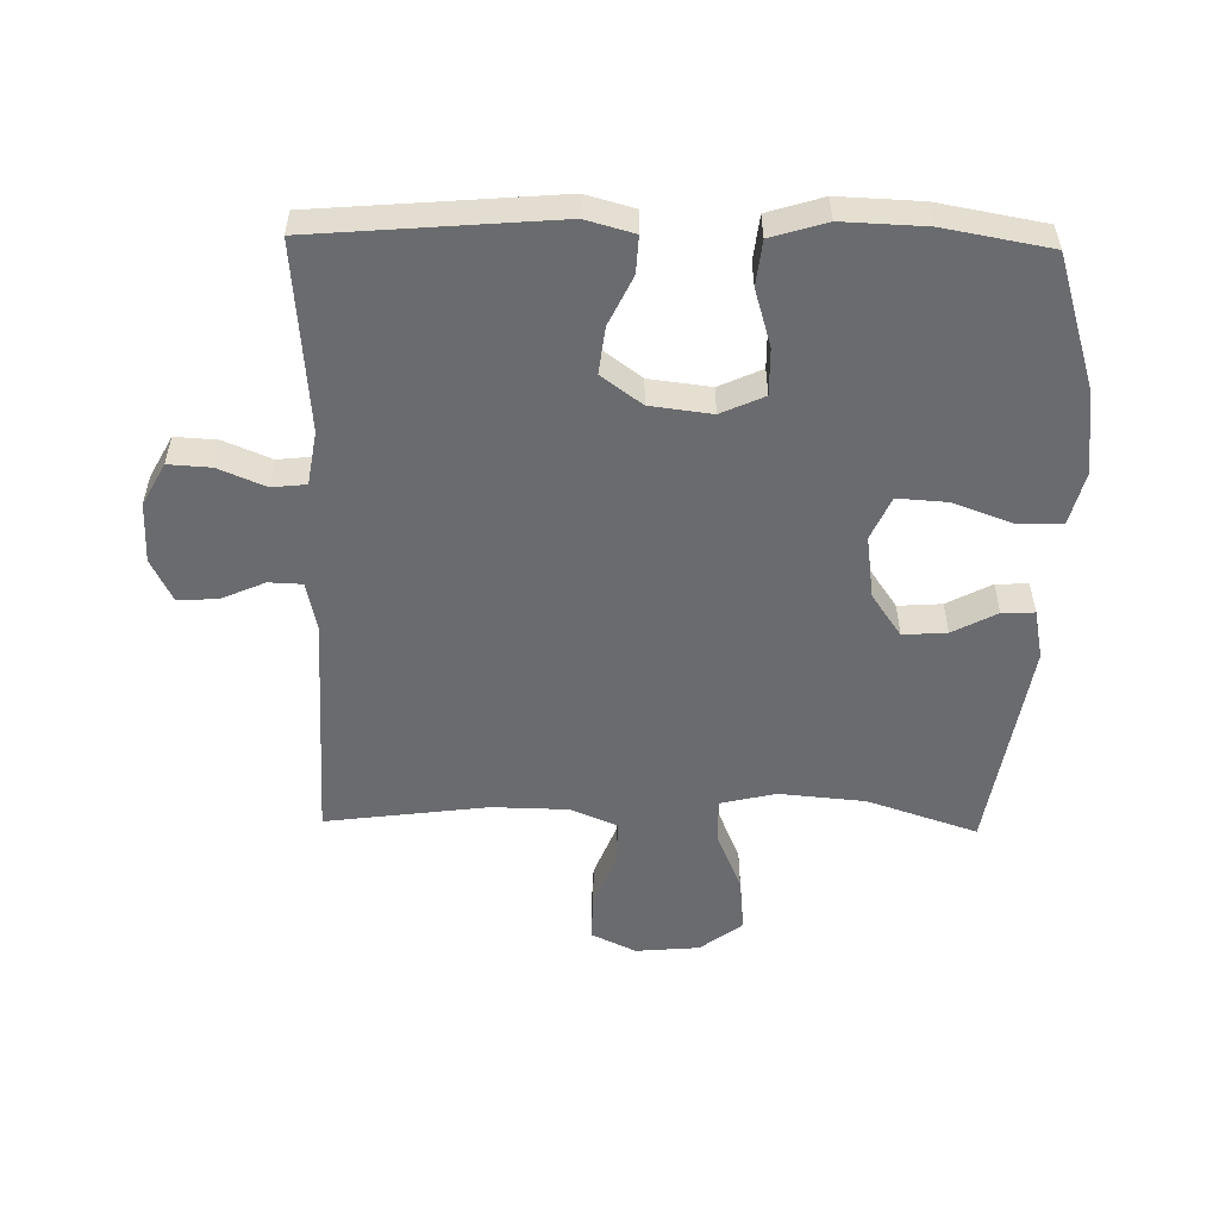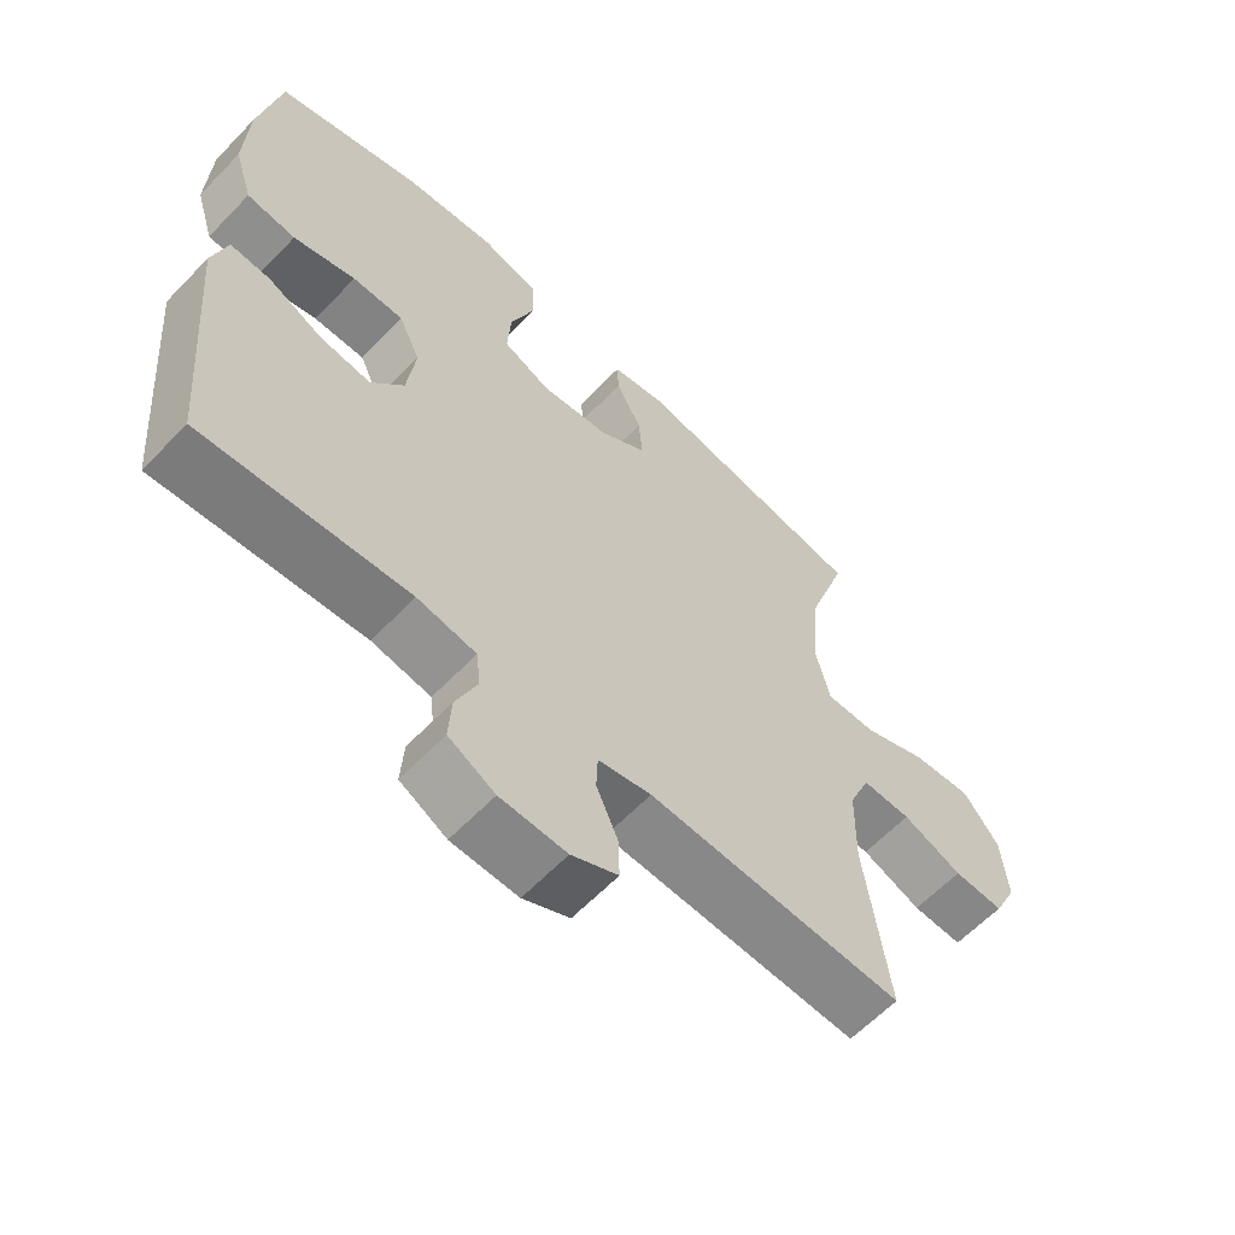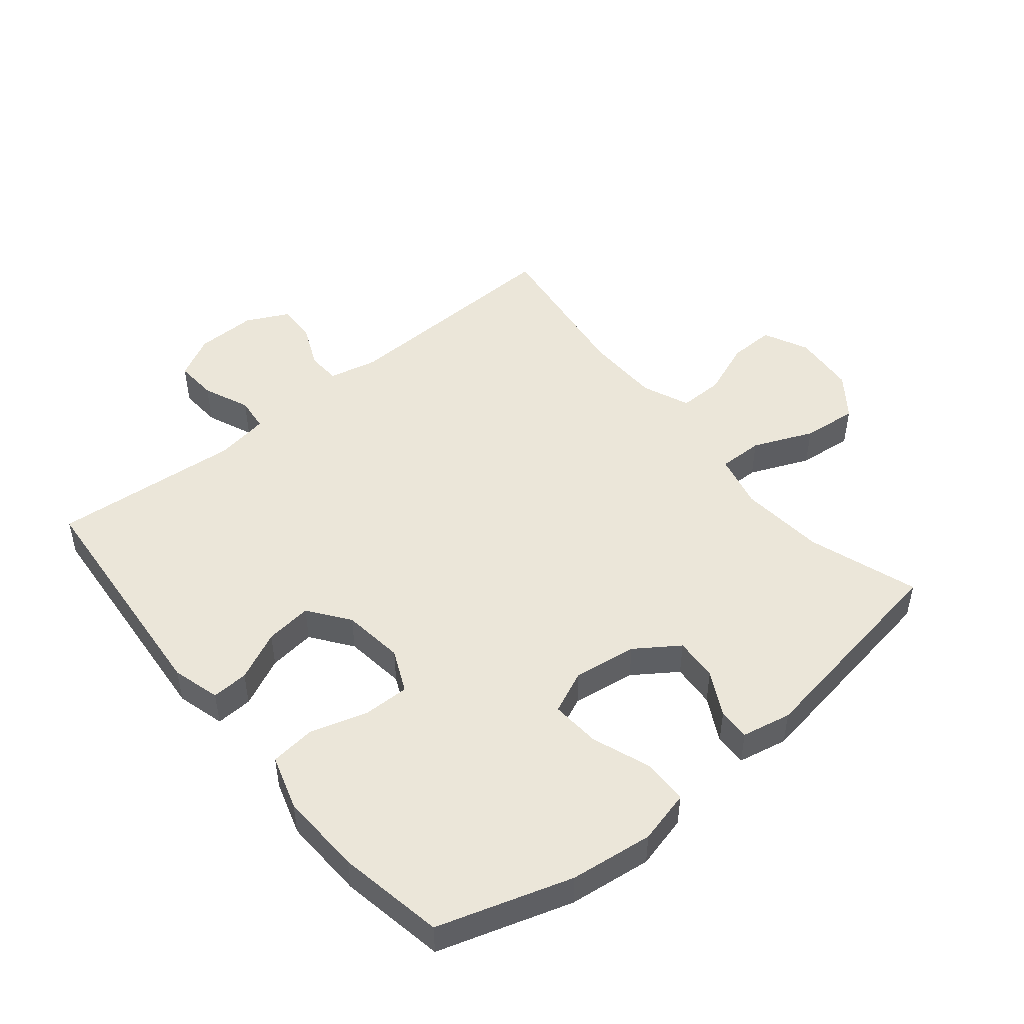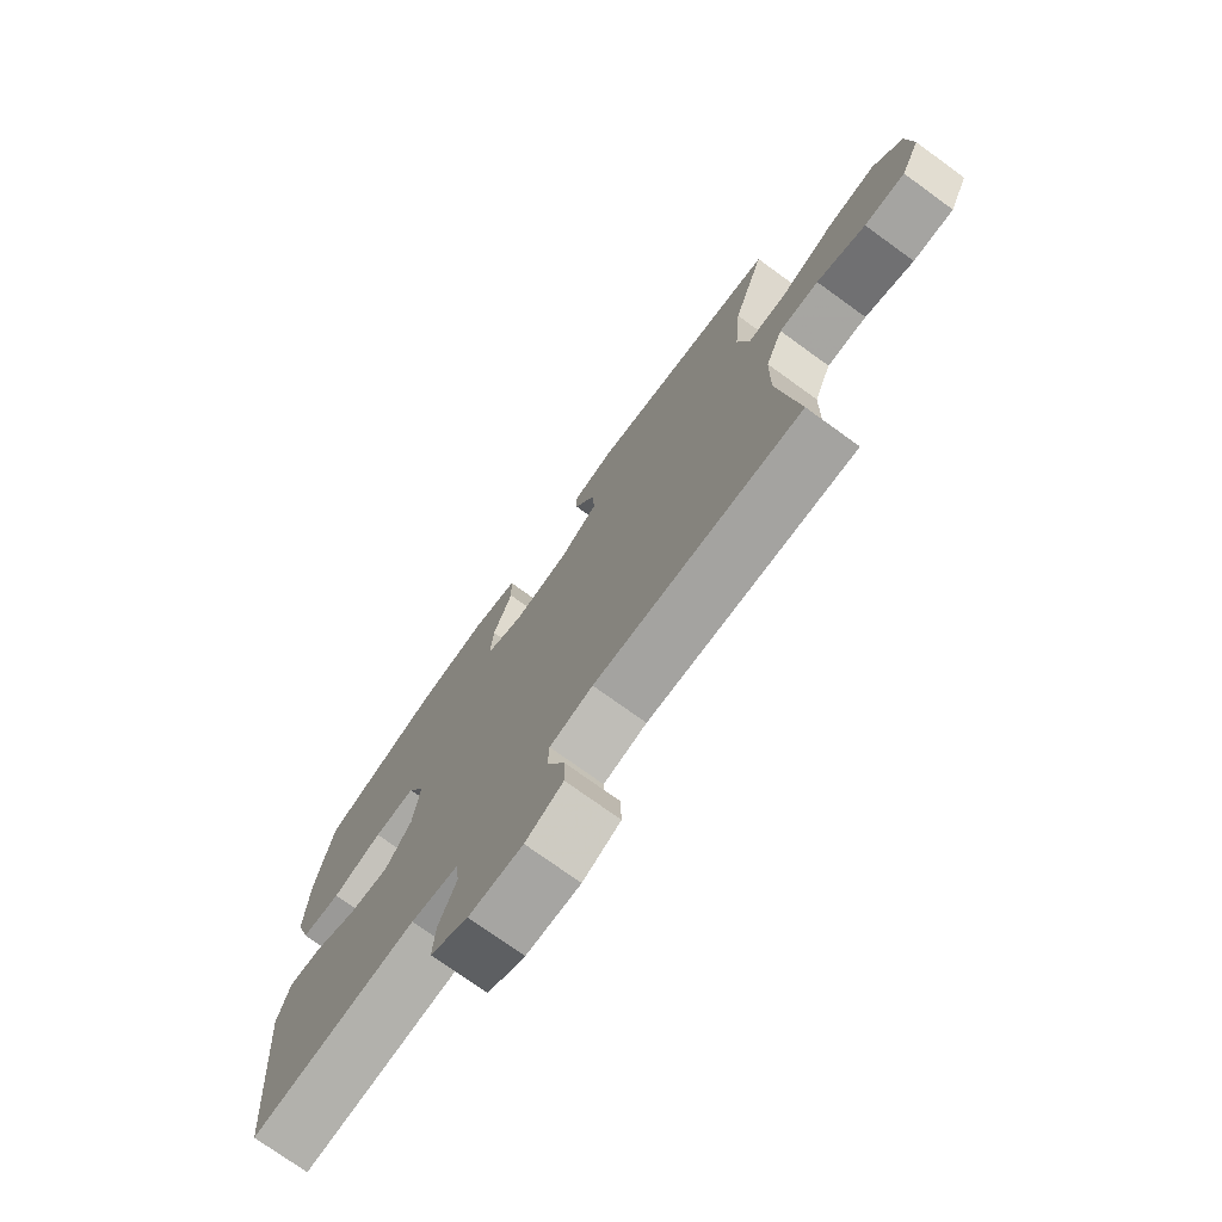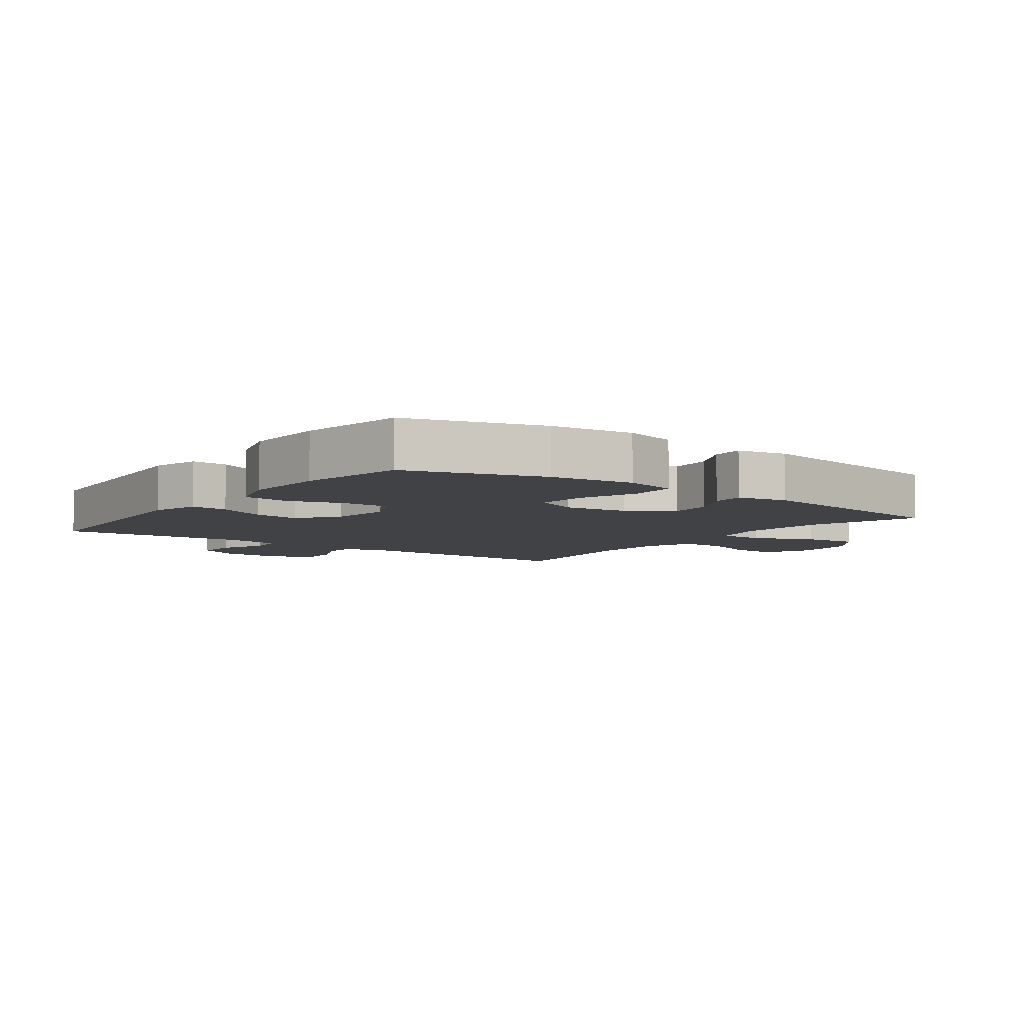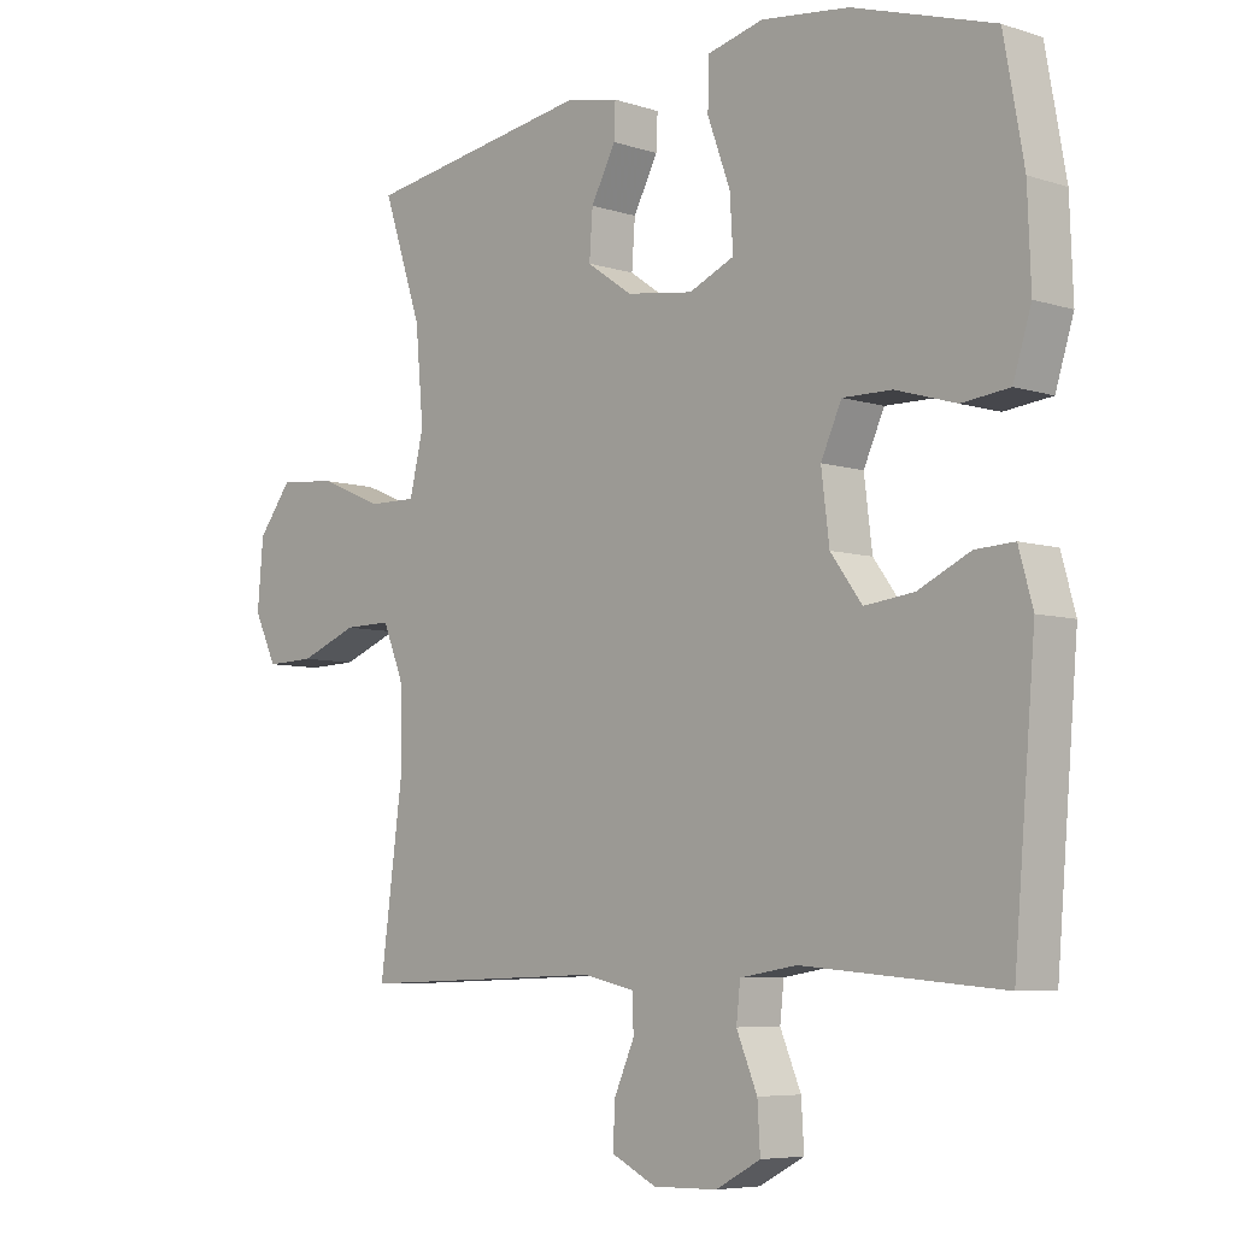
<metadata>
{"format":"obj","ext":"obj","renderer":"f3d","projection":"perspective","resolution":1024,"background":"white","views":[{"elev":-53.4,"azim":-91.2,"up":"+Y"},{"elev":-61.5,"azim":-43.6,"up":"+Z"},{"elev":48.5,"azim":-39.4,"up":"+Y"},{"elev":-74.7,"azim":54.1,"up":"+Z"},{"elev":-6.3,"azim":-36.4,"up":"+Y"},{"elev":-6.3,"azim":-133.8,"up":"+Z"}]}
</metadata>
<code>
v 0.5 0.07 0.5
v 0.442 0.07 0.326
v 0.43 0.07 0.19
v 0.451 0.07 0.103
v 0.522 0.07 0.104
v 0.617 0.07 0.144
v 0.704 0.07 0.153
v 0.755 0.07 0.086
v 0.764 0.07 -0.015
v 0.73 0.07 -0.086
v 0.657 0.07 -0.084
v 0.57 0.07 -0.05
v 0.499 0.07 -0.049
v 0.468 0.07 -0.124
v 0.466 0.07 -0.244
v 0.5 0.07 -0.5
v 0.13 0.07 -0.487
v 0.053 0.07 -0.504
v 0.051 0.07 -0.557
v 0.082 0.07 -0.627
v 0.084 0.07 -0.689
v 0.017 0.07 -0.722
v -0.079 0.07 -0.72
v -0.146 0.07 -0.684
v -0.142 0.07 -0.617
v -0.111 0.07 -0.543
v -0.117 0.07 -0.489
v -0.202 0.07 -0.475
v -0.5 0.07 -0.5
v -0.532 0.07 -0.121
v -0.511 0.07 -0.045
v -0.453 0.07 -0.048
v -0.375 0.07 -0.085
v -0.301 0.07 -0.094
v -0.254 0.07 -0.03
v -0.242 0.07 0.067
v -0.273 0.07 0.135
v -0.347 0.07 0.134
v -0.437 0.07 0.107
v -0.508 0.07 0.115
v -0.535 0.07 0.202
v -0.53 0.07 0.333
v -0.5 0.07 0.5
v -0.289 0.07 0.566
v -0.158 0.07 0.582
v -0.074 0.07 0.561
v -0.072 0.07 0.489
v -0.106 0.07 0.396
v -0.111 0.07 0.318
v -0.043 0.07 0.288
v 0.057 0.07 0.302
v 0.125 0.07 0.349
v 0.12 0.07 0.418
v 0.083 0.07 0.488
v 0.081 0.07 0.539
v 0.159 0.07 0.555
v 0.5 0 0.5
v 0.442 0 0.326
v 0.43 0 0.19
v 0.451 0 0.103
v 0.522 0 0.104
v 0.617 0 0.144
v 0.704 0 0.153
v 0.755 0 0.086
v 0.764 0 -0.015
v 0.73 0 -0.086
v 0.657 0 -0.084
v 0.57 0 -0.05
v 0.499 0 -0.049
v 0.468 0 -0.124
v 0.466 0 -0.244
v 0.5 0 -0.5
v 0.13 0 -0.487
v 0.053 0 -0.504
v 0.051 0 -0.557
v 0.082 0 -0.627
v 0.084 0 -0.689
v 0.017 0 -0.722
v -0.079 0 -0.72
v -0.146 0 -0.684
v -0.142 0 -0.617
v -0.111 0 -0.543
v -0.117 0 -0.489
v -0.202 0 -0.475
v -0.5 0 -0.5
v -0.532 0 -0.121
v -0.511 0 -0.045
v -0.453 0 -0.048
v -0.375 0 -0.085
v -0.301 0 -0.094
v -0.254 0 -0.03
v -0.242 0 0.067
v -0.273 0 0.135
v -0.347 0 0.134
v -0.437 0 0.107
v -0.508 0 0.115
v -0.535 0 0.202
v -0.53 0 0.333
v -0.5 0 0.5
v -0.289 0 0.566
v -0.158 0 0.582
v -0.074 0 0.561
v -0.072 0 0.489
v -0.106 0 0.396
v -0.111 0 0.318
v -0.043 0 0.288
v 0.057 0 0.302
v 0.125 0 0.349
v 0.12 0 0.418
v 0.083 0 0.488
v 0.081 0 0.539
v 0.159 0 0.555
f 53 54 55 56
f 52 53 56 1
f 51 52 1 2
f 50 51 2 3
f 45 46 47 48
f 45 48 49
f 44 45 49
f 43 44 49
f 42 43 49
f 41 42 49 50
f 38 39 40 41
f 37 38 41 50
f 30 31 32 33
f 28 29 30 33
f 27 28 33 34
f 23 24 25 26
f 23 26 27
f 22 23 27
f 19 20 21 22
f 18 19 22 27
f 17 18 27 34
f 15 16 17 34
f 9 10 11 12
f 9 12 13
f 8 9 13
f 5 6 7 8
f 4 5 8 13
f 37 50 3 4
f 36 37 4 13
f 35 36 13 14
f 14 15 34 35
f 112 111 110 109
f 57 112 109 108
f 58 57 108 107
f 59 58 107 106
f 104 103 102 101
f 105 104 101
f 105 101 100
f 105 100 99
f 105 99 98
f 106 105 98 97
f 97 96 95 94
f 106 97 94 93
f 89 88 87 86
f 89 86 85 84
f 90 89 84 83
f 82 81 80 79
f 83 82 79
f 83 79 78
f 78 77 76 75
f 83 78 75 74
f 90 83 74 73
f 90 73 72 71
f 68 67 66 65
f 69 68 65
f 69 65 64
f 64 63 62 61
f 69 64 61 60
f 60 59 106 93
f 69 60 93 92
f 70 69 92 91
f 91 90 71 70
f 1 57 58 2
f 2 58 59 3
f 3 59 60 4
f 4 60 61 5
f 5 61 62 6
f 6 62 63 7
f 7 63 64 8
f 8 64 65 9
f 9 65 66 10
f 10 66 67 11
f 11 67 68 12
f 12 68 69 13
f 13 69 70 14
f 14 70 71 15
f 15 71 72 16
f 16 72 73 17
f 17 73 74 18
f 18 74 75 19
f 19 75 76 20
f 20 76 77 21
f 21 77 78 22
f 22 78 79 23
f 23 79 80 24
f 24 80 81 25
f 25 81 82 26
f 26 82 83 27
f 27 83 84 28
f 28 84 85 29
f 29 85 86 30
f 30 86 87 31
f 31 87 88 32
f 32 88 89 33
f 33 89 90 34
f 34 90 91 35
f 35 91 92 36
f 36 92 93 37
f 37 93 94 38
f 38 94 95 39
f 39 95 96 40
f 40 96 97 41
f 41 97 98 42
f 42 98 99 43
f 43 99 100 44
f 44 100 101 45
f 45 101 102 46
f 46 102 103 47
f 47 103 104 48
f 48 104 105 49
f 49 105 106 50
f 50 106 107 51
f 51 107 108 52
f 52 108 109 53
f 53 109 110 54
f 54 110 111 55
f 55 111 112 56
f 56 112 57 1

</code>
